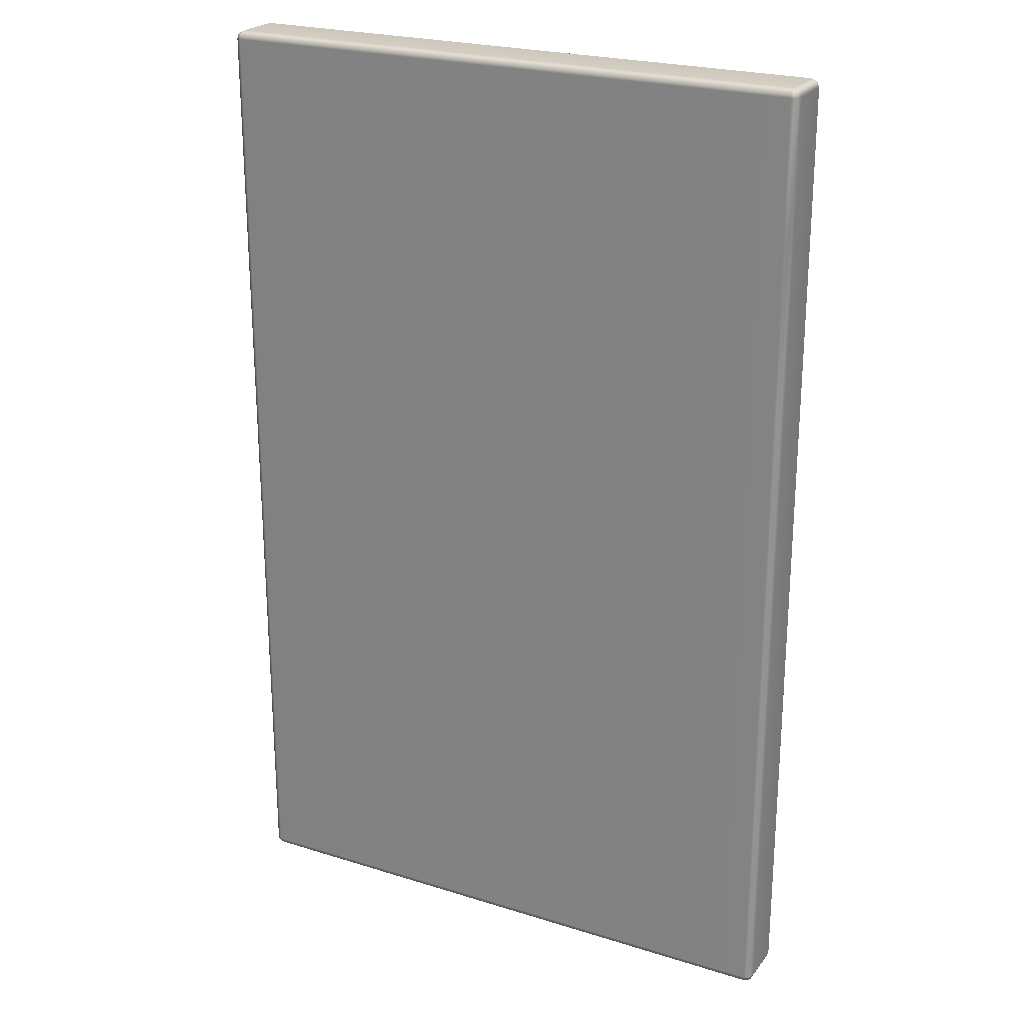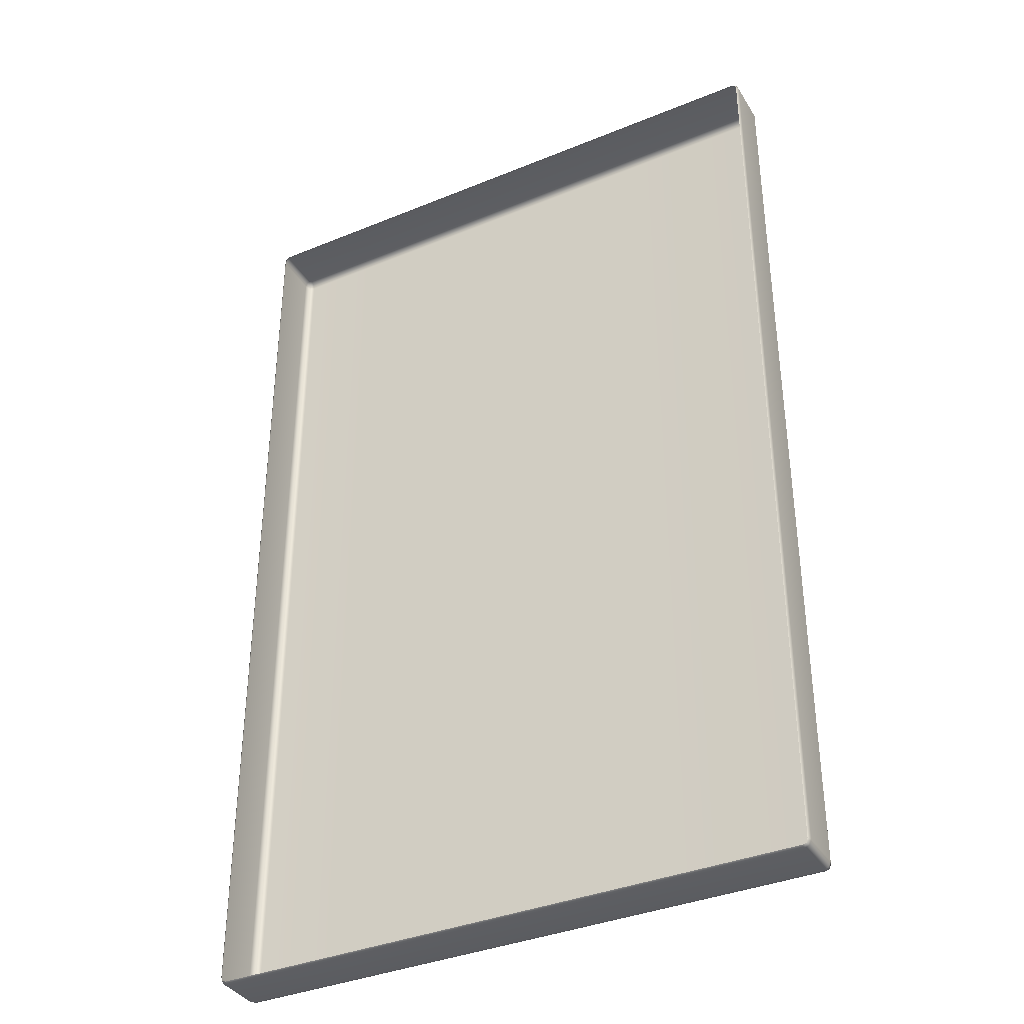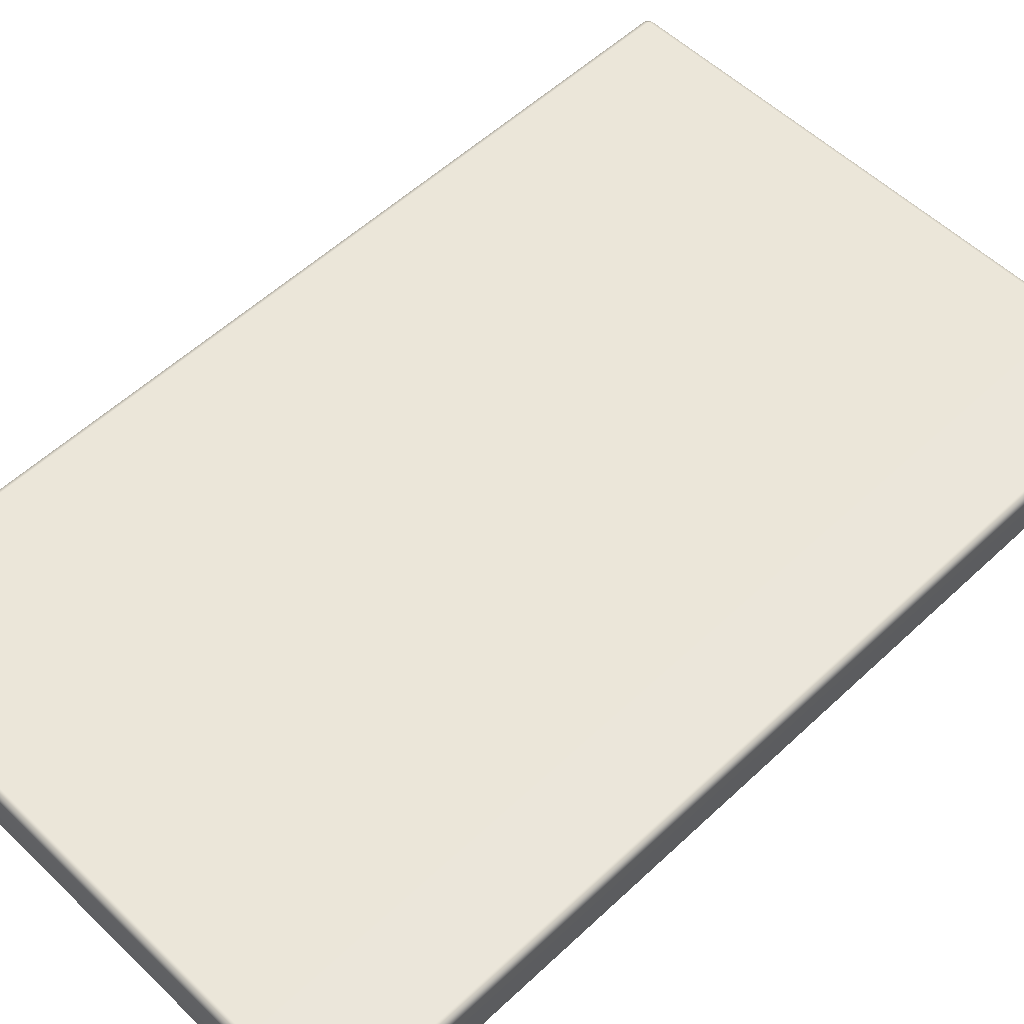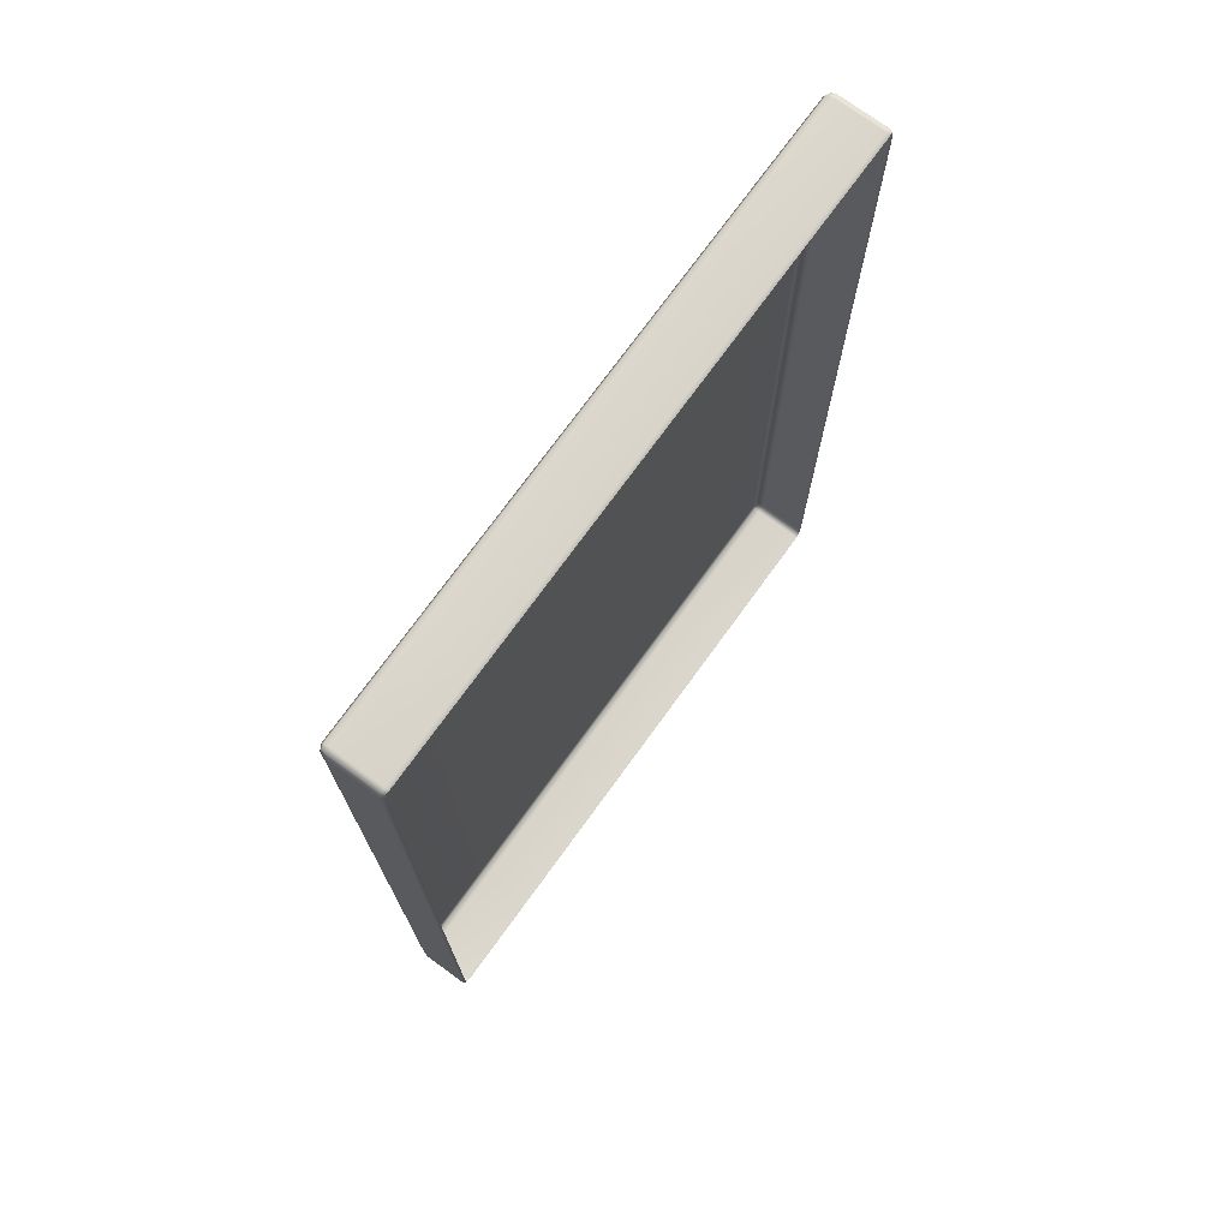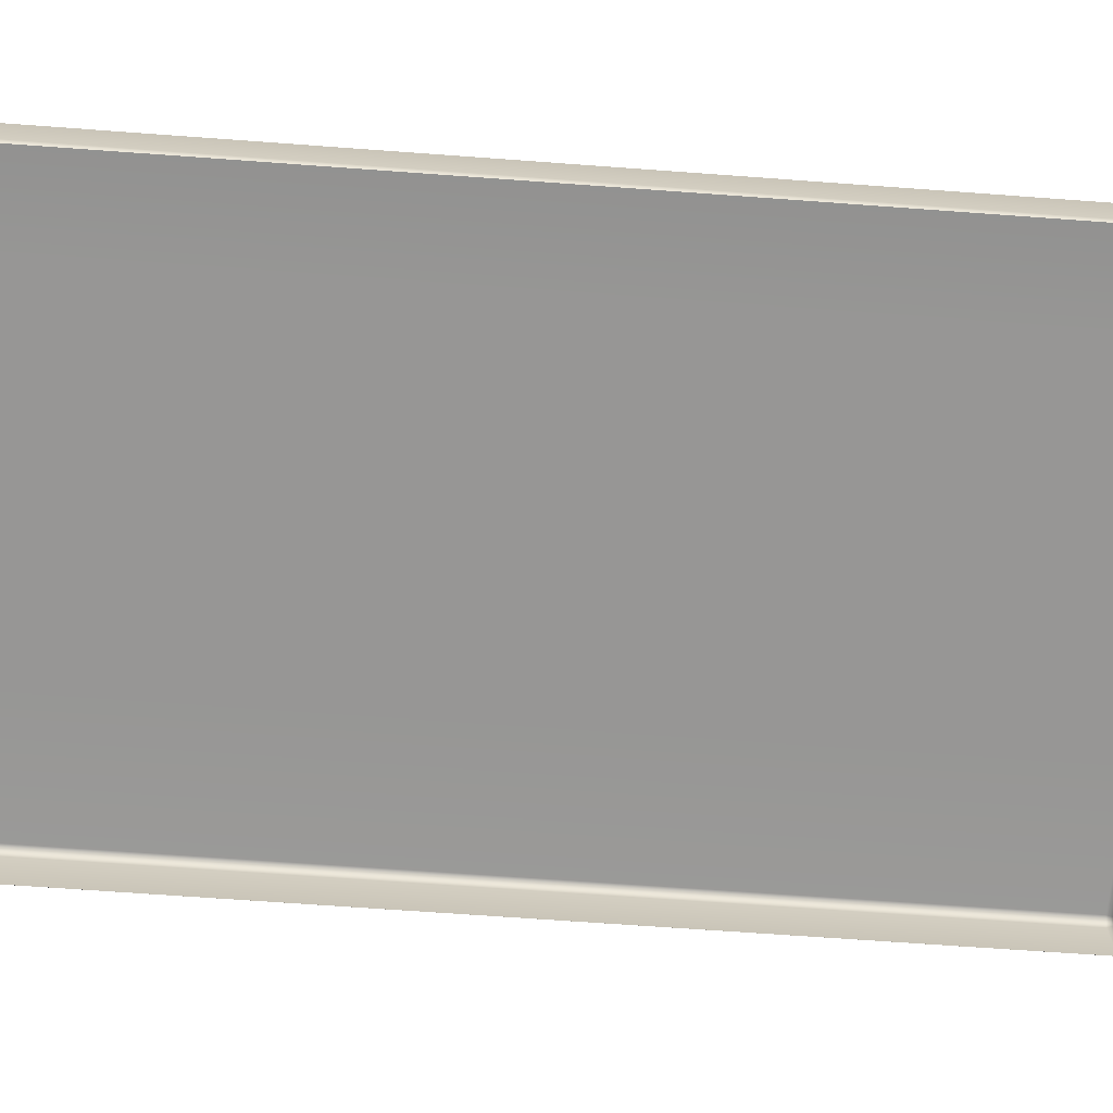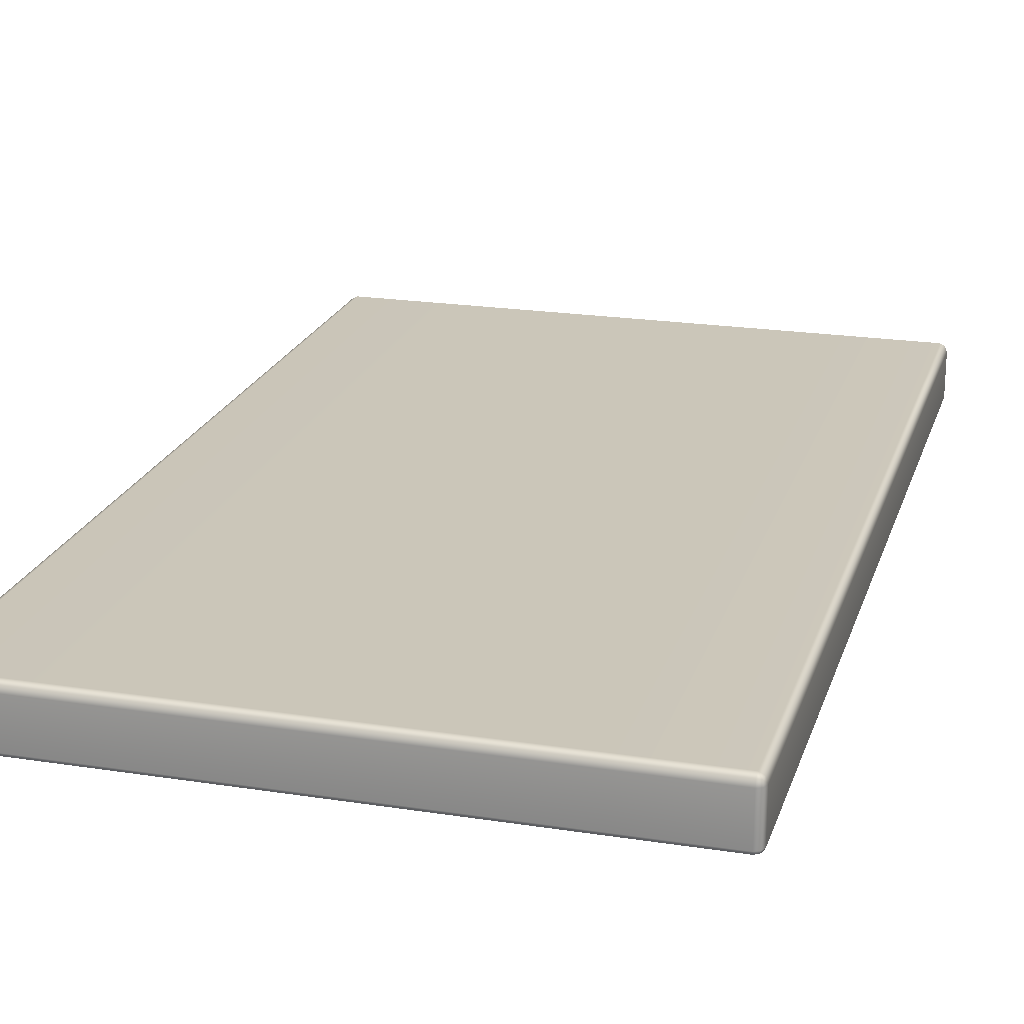
<metadata>
{"format":"obj","ext":"obj","renderer":"f3d","projection":"perspective","resolution":1024,"background":"white","views":[{"elev":23.5,"azim":-152.3,"up":"+Z"},{"elev":-37.0,"azim":27.9,"up":"+Z"},{"elev":55.0,"azim":-134.7,"up":"+Y"},{"elev":74.3,"azim":-54.0,"up":"+Z"},{"elev":-67.7,"azim":-94.2,"up":"+Y"},{"elev":21.1,"azim":-164.4,"up":"+Y"}]}
</metadata>
<code>
g ENV_S06_IB_TopCentre_Vinyl_MO
v -39.97 0.8607 14.39
v -40 0.9669 17.21
v -40 0.9669 14.39
v -39.97 0.8607 17.21
v -40 0.9669 19.37
v -39.97 0.07127 17.21
v -39.97 0.07127 14.39
v -40 0.009718 17.21
v -40 0.009718 14.39
v -39.97 0.07127 19.37
v -40 0.009718 19.36
v -40.02 0.01972 19.44
v -40 0.07127 19.46
v -39.97 0.8607 19.37
v -40 0.8607 19.46
v -40.02 0.9477 19.44
v -40 0.07127 2.911
v -40.02 0.01972 2.934
v -40 0.009718 3.007
v -39.97 0.07127 3.004
v -40 0.009718 6.232
v -40 0.8607 2.911
v -39.97 0.07127 6.231
v -40 0.009718 10.34
v -39.97 0.07127 10.34
v -39.97 0.8607 3.004
v -39.97 0.8607 6.231
v -39.97 0.8607 10.34
v -40 0.9669 10.34
v -40 0.9669 6.231
v -40 0.9669 3.004
v -40.02 0.9477 2.928
v -40.09 0.9669 19.46
v -42.64 0.9669 19.46
v -42.64 1.011 19.37
v -40.09 1.011 19.37
v -40 0.9669 19.37
v -40.02 0.9477 19.44
v -40 0.9669 17.21
v -40.09 1.011 17.21
v -42.64 1.011 17.21
v -40 0.9669 14.39
v -42.64 1.011 14.39
v -40.09 1.011 14.39
v -50.4 0.9669 17.21
v -50.4 0.9669 14.39
v -50.31 1.011 14.39
v -50.31 1.011 17.21
v -50.4 0.9669 19.37
v -48.61 1.011 17.21
v -48.61 1.011 14.39
v -48.61 1.011 19.37
v -50.31 1.011 19.37
v -48.61 0.9669 19.46
v -50.31 0.9669 19.46
v -50.38 0.9477 19.44
v -50.4 0.07127 2.911
v -50.38 0.01972 2.934
v -50.31 0.009718 2.91
v -50.31 0.07127 2.873
v -48.61 0.009718 2.908
v -48.61 0.07127 2.873
v -50.4 0.8607 2.911
v -50.31 0.8607 2.873
v -48.61 0.8607 2.873
v -48.61 0.9669 2.911
v -50.31 0.9669 2.911
v -50.38 0.9477 2.928
v -40 0.8607 2.911
v -40.02 0.9477 2.928
v -40.09 0.9669 2.911
v -40.09 0.8607 2.873
v -40 0.07127 2.911
v -42.64 0.8607 2.873
v -42.64 0.9669 2.911
v -40.09 0.07127 2.873
v -40.02 0.01972 2.934
v -40.09 0.009718 2.91
v -42.64 0.009718 2.908
v -42.64 0.07127 2.873
v -46.05 0.009718 2.908
v -46.05 0.07127 2.873
v -46.05 0.8607 2.873
v -46.05 0.9669 2.911
v -40.09 0.9669 2.911
v -40.02 0.9477 2.928
v -40 0.9669 3.004
v -40.09 1.011 3.004
v -42.64 0.9669 2.911
v -42.64 1.011 3.004
v -40.09 1.011 6.231
v -40 0.9669 6.231
v -42.64 1.011 6.231
v -40.09 1.011 10.34
v -40 0.9669 10.34
v -42.64 1.011 10.34
v -50.4 0.9669 3.004
v -50.38 0.9477 2.928
v -50.31 0.9669 2.911
v -50.31 1.011 3.004
v -50.4 0.9669 6.232
v -48.61 1.011 3.004
v -48.61 0.9669 2.911
v -48.61 1.011 6.231
v -50.31 1.011 6.231
v -50.4 0.9669 10.34
v -48.61 1.011 10.34
v -50.31 1.011 10.34
v -42.64 1.011 3.004
v -46.05 0.9669 2.911
v -42.64 0.9669 2.911
v -46.05 1.011 3.004
v -42.64 1.011 6.231
v -46.05 1.011 6.231
v -42.64 1.011 10.34
v -46.05 1.011 10.34
v -46.05 1.011 14.39
v -42.64 1.011 14.39
v -42.64 1.011 17.21
v -46.05 1.011 17.21
v -46.05 1.011 19.37
v -42.64 1.011 19.37
v -42.64 0.9669 19.46
v -46.05 0.9669 19.46
v -39.97 0.07127 10.34
v -40 0.009718 10.34
v -40 0.009718 14.39
v -39.97 0.07127 14.39
v -39.97 0.8607 10.34
v -39.97 0.8607 14.39
v -40 0.9669 14.39
v -40 0.9669 10.34
v -40 0.9669 10.34
v -40 0.9669 14.39
v -40.09 1.011 14.39
v -40.09 1.011 10.34
v -42.64 1.011 10.34
v -42.64 1.011 14.39
v -46.05 1.011 10.34
v -42.64 1.011 10.34
v -42.64 1.011 14.39
v -46.05 1.011 14.39
v -50.31 1.011 10.34
v -48.61 1.011 10.34
v -48.61 1.011 14.39
v -50.31 1.011 14.39
v -50.4 0.9669 14.39
v -50.4 0.9669 10.34
v -46.05 0.9669 19.46
v -48.61 0.9669 19.46
v -48.61 1.011 19.37
v -46.05 1.011 19.37
v -46.05 1.011 17.21
v -48.61 1.011 17.21
v -48.61 1.011 14.39
v -46.05 1.011 14.39
v -48.61 1.011 10.34
v -46.05 1.011 10.34
v -46.05 1.011 14.39
v -48.61 1.011 14.39
v -48.61 1.011 6.231
v -46.05 1.011 10.34
v -48.61 1.011 10.34
v -46.05 1.011 6.231
v -48.61 1.011 3.004
v -46.05 1.011 3.004
v -48.61 0.9669 2.911
v -46.05 0.9669 2.911
v -46.05 0.9669 2.911
v -48.61 0.9669 2.911
v -48.61 0.8607 2.873
v -46.05 0.8607 2.873
v -46.05 0.07127 2.873
v -48.61 0.07127 2.873
v -48.61 0.009718 2.908
v -46.05 0.009718 2.908
v -40 0.07127 19.46
v -40.02 0.01972 19.44
v -40.09 0.009718 19.46
v -40.09 0.07127 19.5
v -42.64 0.009718 19.46
v -42.64 0.07127 19.5
v -40 0.8607 19.46
v -40.09 0.8607 19.5
v -42.64 0.8607 19.5
v -42.64 0.9669 19.46
v -40.09 0.9669 19.46
v -40.02 0.9477 19.44
v -50.4 0.8607 19.46
v -50.38 0.9477 19.44
v -50.31 0.9669 19.46
v -50.31 0.8607 19.5
v -50.4 0.07127 19.46
v -48.61 0.8607 19.5
v -48.61 0.9669 19.46
v -50.31 0.07127 19.5
v -50.38 0.01972 19.44
v -50.31 0.009718 19.46
v -48.61 0.009718 19.46
v -46.05 0.8607 19.5
v -46.05 0.9669 19.46
v -48.61 0.07127 19.5
v -46.05 0.07127 19.5
v -46.05 0.009718 19.46
v -42.64 0.07127 19.5
v -42.64 0.009718 19.46
v -46.05 0.009718 19.46
v -46.05 0.07127 19.5
v -42.64 0.8607 19.5
v -46.05 0.8607 19.5
v -46.05 0.9669 19.46
v -42.64 0.9669 19.46
v -50.4 0.07127 19.46
v -50.38 0.01972 19.44
v -50.4 0.009718 19.36
v -50.43 0.07127 19.37
v -50.4 0.8607 19.46
v -50.4 0.009718 17.21
v -50.43 0.8607 19.37
v -50.43 0.07127 17.22
v -50.4 0.9669 19.37
v -50.38 0.9477 19.44
v -50.4 0.9669 17.21
v -50.43 0.8607 17.22
v -50.4 0.9669 14.39
v -50.43 0.8607 14.39
v -50.43 0.07127 14.39
v -50.4 0.009718 14.39
v -50.4 0.8607 2.911
v -50.38 0.9477 2.928
v -50.4 0.9669 3.004
v -50.43 0.8607 3.004
v -50.4 0.07127 2.911
v -50.43 0.8607 6.232
v -50.4 0.9669 6.232
v -50.43 0.07127 3.004
v -50.38 0.01972 2.934
v -50.4 0.009718 3.007
v -50.4 0.009718 6.232
v -50.43 0.07127 6.232
v -50.4 0.009718 10.34
v -50.43 0.07127 10.34
v -50.43 0.8607 10.34
v -50.4 0.9669 10.34
v -50.4 0.009718 14.39
v -50.4 0.009718 10.34
v -50.43 0.07127 10.34
v -50.43 0.07127 14.39
v -50.43 0.8607 14.39
v -50.43 0.8607 10.34
v -50.4 0.9669 10.34
v -50.4 0.9669 14.39
g ENV_S06_IB_TopCentre_Vinyl_MO_0
f 3 2 1
f 2 4 1
f 2 5 4
f 4 6 1
f 6 7 1
f 6 8 7
f 8 9 7
f 6 10 8
f 6 4 10
f 10 11 8
f 12 11 10
f 13 12 10
f 4 14 10
f 13 10 14
f 5 14 4
f 15 13 14
f 14 5 15
f 5 16 15
f 19 18 17
f 20 19 17
f 21 19 20
f 20 17 22
f 23 21 20
f 24 21 23
f 25 24 23
f 26 20 22
f 23 20 26
f 25 23 27
f 27 23 26
f 28 25 27
f 29 28 27
f 30 29 27
f 30 27 26
f 31 30 26
f 26 22 31
f 22 32 31
f 35 34 33
f 36 35 33
f 36 33 37
f 33 38 37
f 36 37 39
f 35 36 40
f 40 36 39
f 41 35 40
f 40 39 42
f 41 40 43
f 44 40 42
f 40 44 43
f 47 46 45
f 48 47 45
f 48 45 49
f 48 50 47
f 50 51 47
f 50 48 52
f 48 53 52
f 53 48 49
f 52 53 54
f 53 55 54
f 53 49 55
f 49 56 55
f 59 58 57
f 60 59 57
f 61 59 60
f 62 61 60
f 60 57 63
f 62 60 64
f 64 60 63
f 65 62 64
f 65 64 66
f 64 67 66
f 64 63 67
f 63 68 67
f 71 70 69
f 72 71 69
f 69 73 72
f 72 74 71
f 74 75 71
f 73 76 72
f 74 72 76
f 73 77 76
f 77 78 76
f 76 78 79
f 80 76 79
f 80 74 76
f 80 79 81
f 82 80 81
f 82 83 80
f 83 74 80
f 74 83 75
f 83 84 75
f 87 86 85
f 88 87 85
f 85 89 88
f 89 90 88
f 88 91 87
f 91 88 90
f 91 92 87
f 93 91 90
f 91 94 92
f 94 91 93
f 94 95 92
f 96 94 93
f 99 98 97
f 100 99 97
f 100 97 101
f 99 100 102
f 103 99 102
f 104 102 100
f 105 100 101
f 105 104 100
f 105 101 106
f 107 104 105
f 108 105 106
f 108 107 105
f 111 110 109
f 110 112 109
f 113 109 112
f 114 113 112
f 115 113 114
f 116 115 114
f 119 118 117
f 120 119 117
f 120 121 119
f 121 122 119
f 122 121 123
f 121 124 123
f 127 126 125
f 128 127 125
f 128 125 129
f 130 128 129
f 131 130 129
f 132 131 129
f 135 134 133
f 136 135 133
f 135 136 137
f 138 135 137
f 141 140 139
f 142 141 139
f 145 144 143
f 146 145 143
f 146 143 147
f 143 148 147
f 151 150 149
f 152 151 149
f 151 152 153
f 154 151 153
f 154 153 155
f 153 156 155
f 159 158 157
f 160 159 157
f 163 162 161
f 162 164 161
f 161 164 165
f 164 166 165
f 167 165 166
f 168 167 166
f 171 170 169
f 172 171 169
f 171 172 173
f 174 171 173
f 174 173 175
f 173 176 175
f 179 178 177
f 180 179 177
f 181 179 180
f 182 181 180
f 180 177 183
f 182 180 184
f 184 180 183
f 185 182 184
f 185 184 186
f 184 187 186
f 184 183 187
f 183 188 187
f 191 190 189
f 192 191 189
f 189 193 192
f 192 194 191
f 194 195 191
f 193 196 192
f 194 192 196
f 193 197 196
f 197 198 196
f 196 198 199
f 194 200 195
f 200 201 195
f 202 194 196
f 194 202 200
f 202 196 199
f 202 203 200
f 202 199 203
f 199 204 203
f 207 206 205
f 208 207 205
f 208 205 209
f 210 208 209
f 210 209 211
f 209 212 211
f 215 214 213
f 216 215 213
f 216 213 217
f 218 215 216
f 219 216 217
f 220 218 216
f 220 216 219
f 219 217 221
f 217 222 221
f 221 223 219
f 223 224 219
f 224 220 219
f 223 225 224
f 225 226 224
f 224 226 227
f 220 224 227
f 220 227 218
f 227 228 218
f 231 230 229
f 232 231 229
f 229 233 232
f 231 232 234
f 235 231 234
f 233 236 232
f 234 232 236
f 233 237 236
f 237 238 236
f 236 238 239
f 240 236 239
f 240 234 236
f 240 239 241
f 242 240 241
f 242 243 240
f 243 234 240
f 235 234 243
f 244 235 243
f 247 246 245
f 248 247 245
f 248 249 247
f 249 250 247
f 251 250 249
f 252 251 249

</code>
